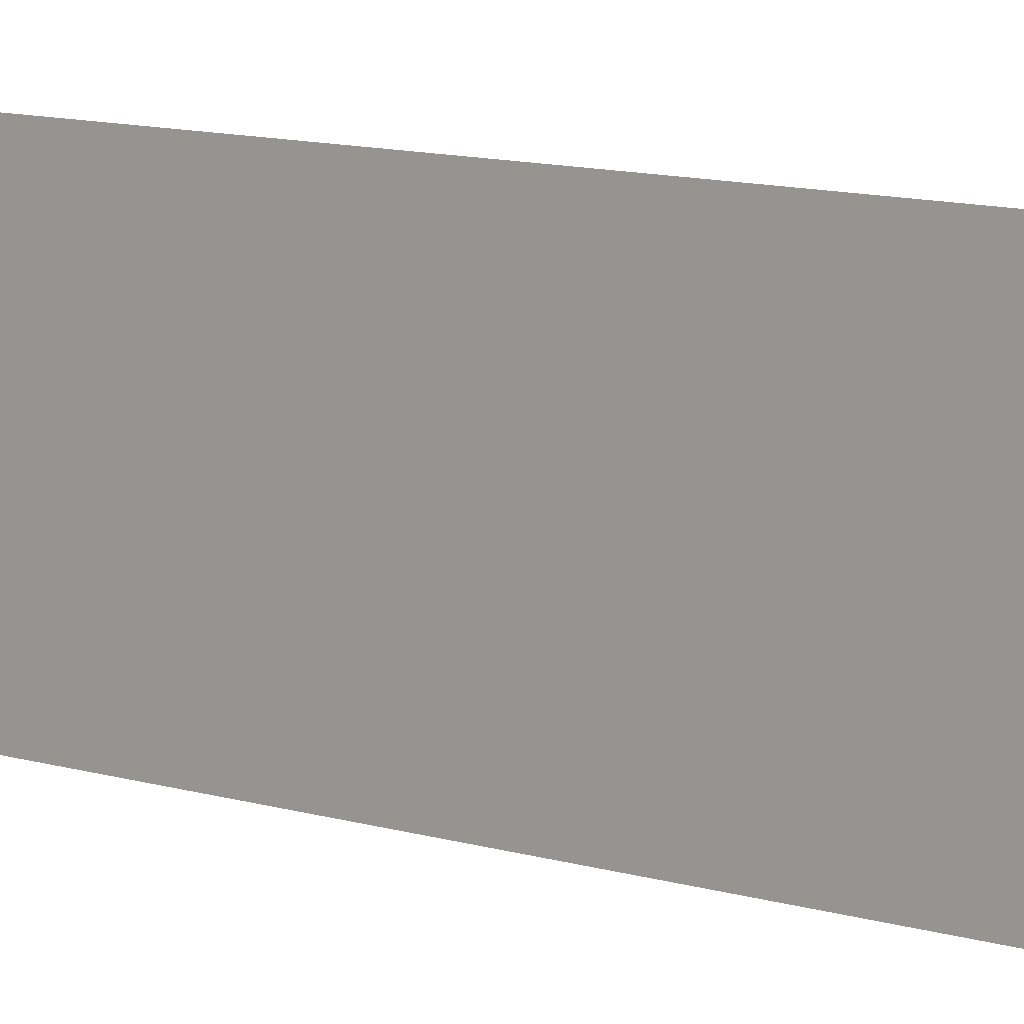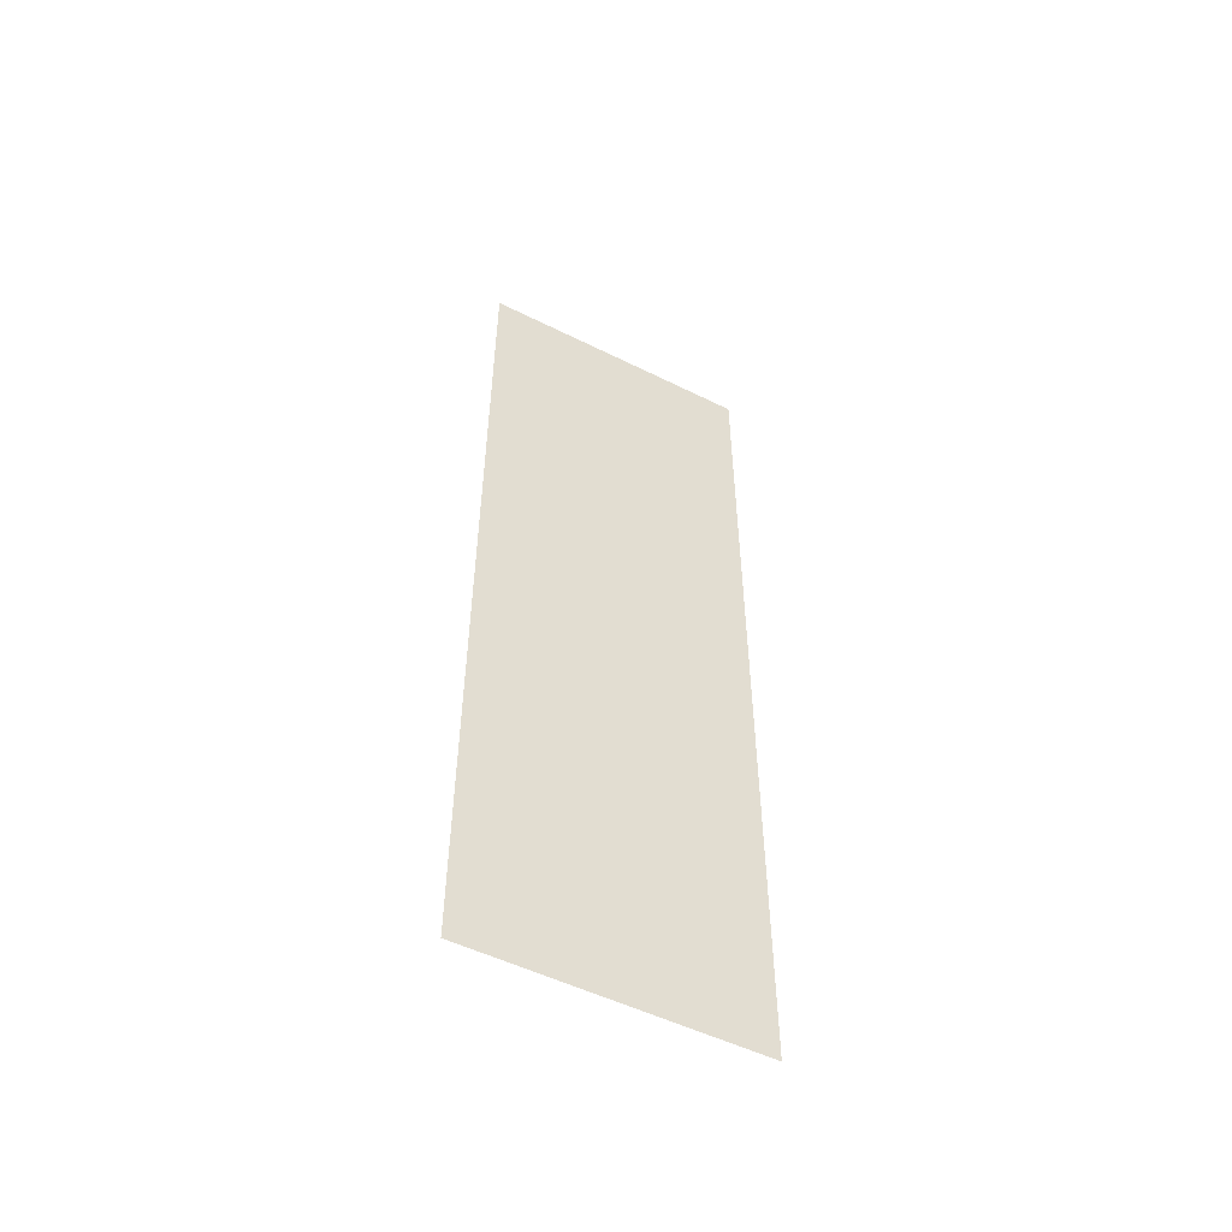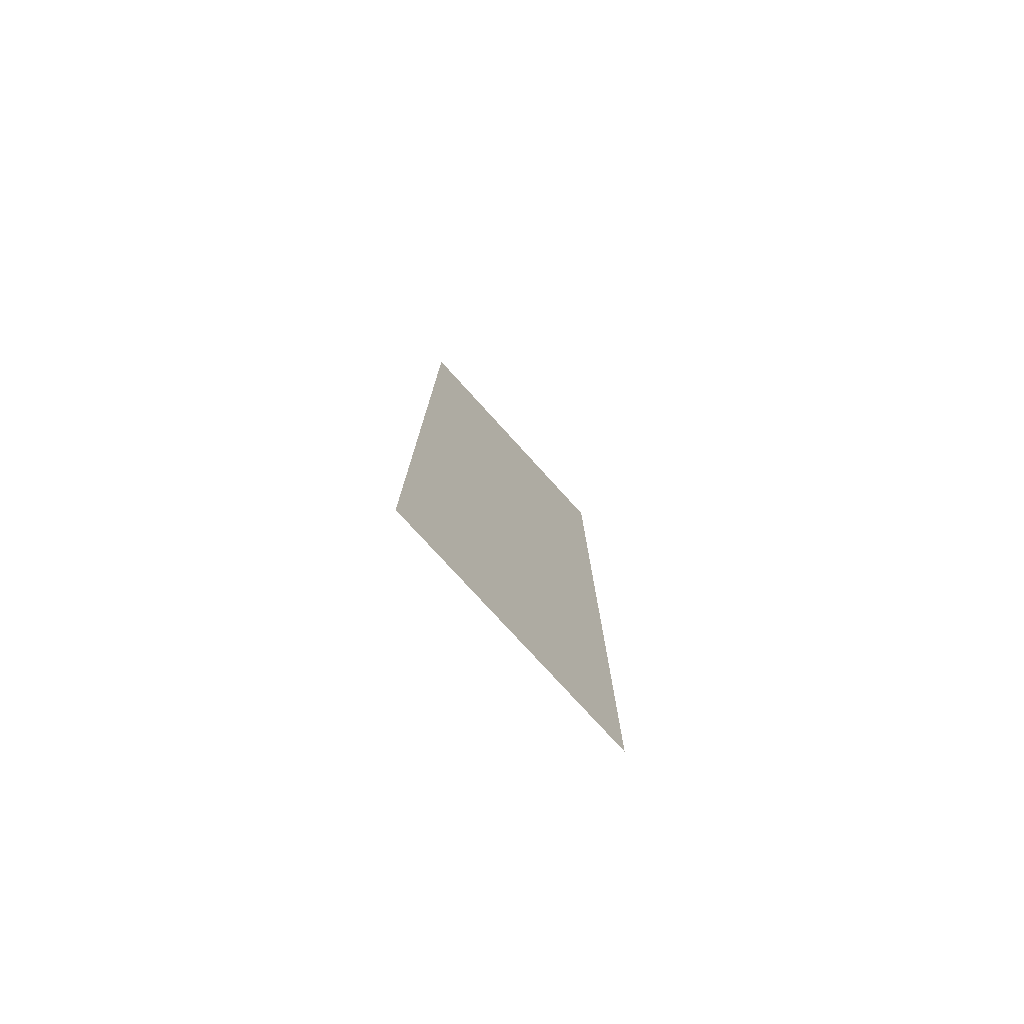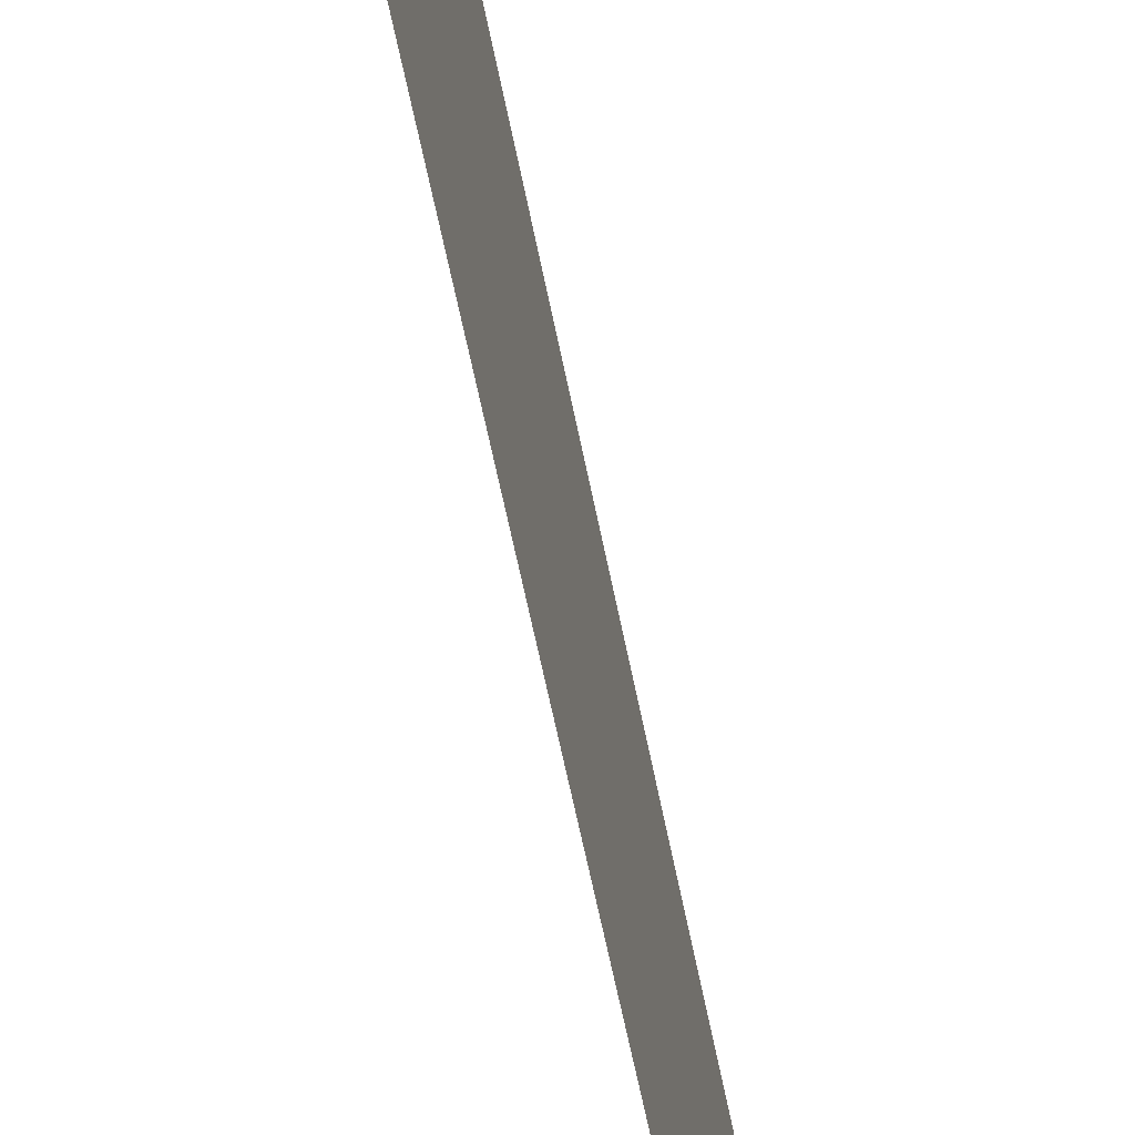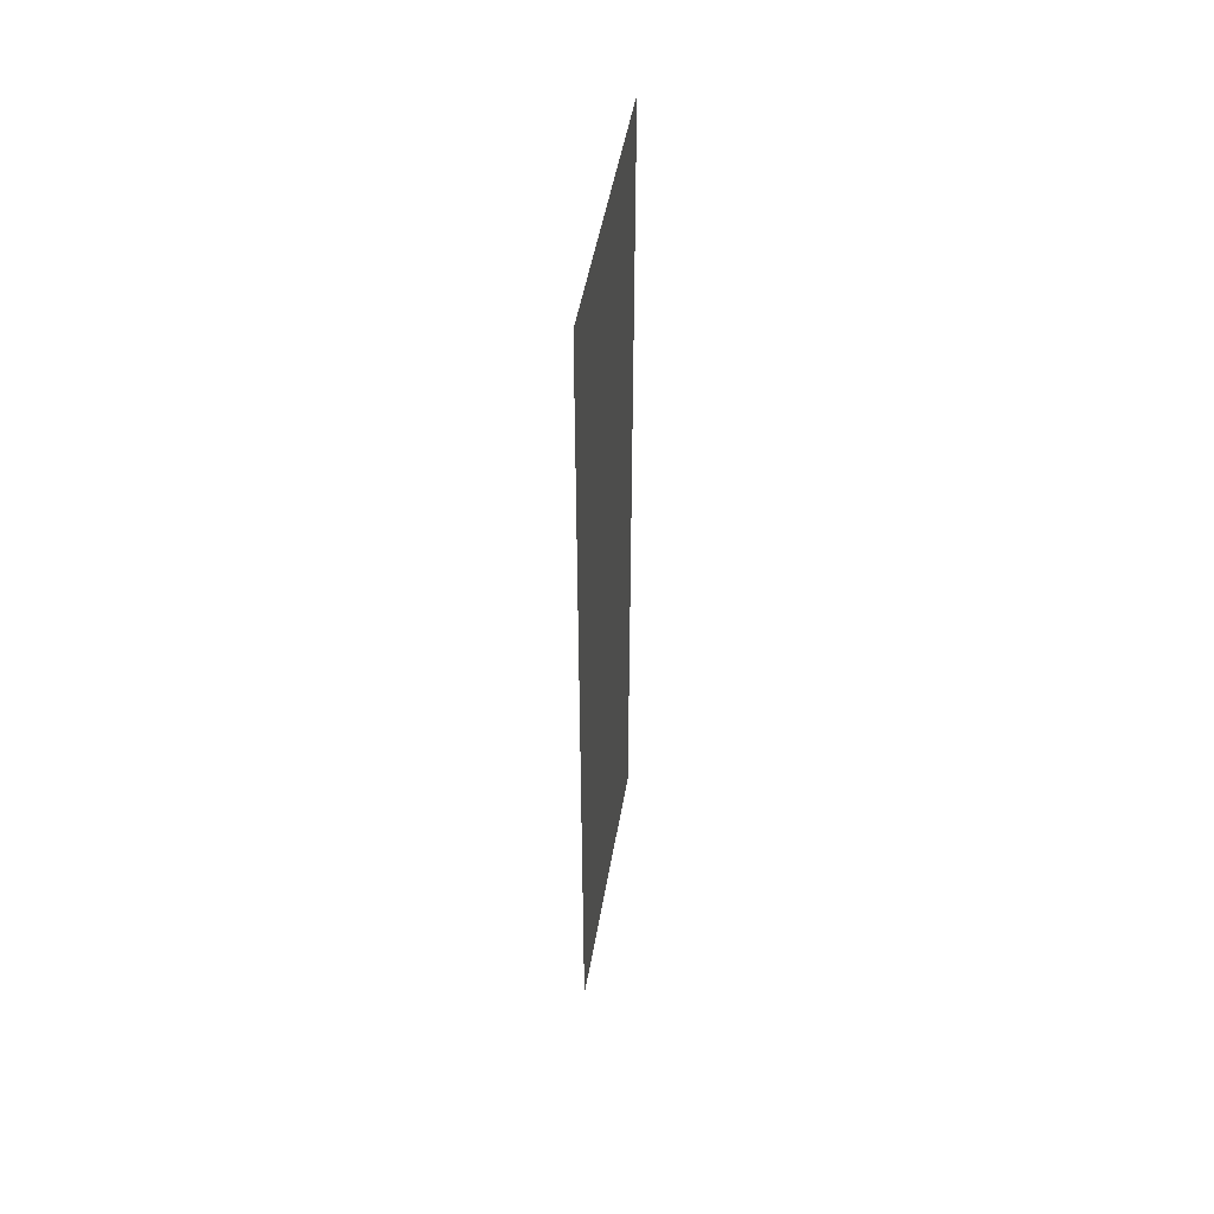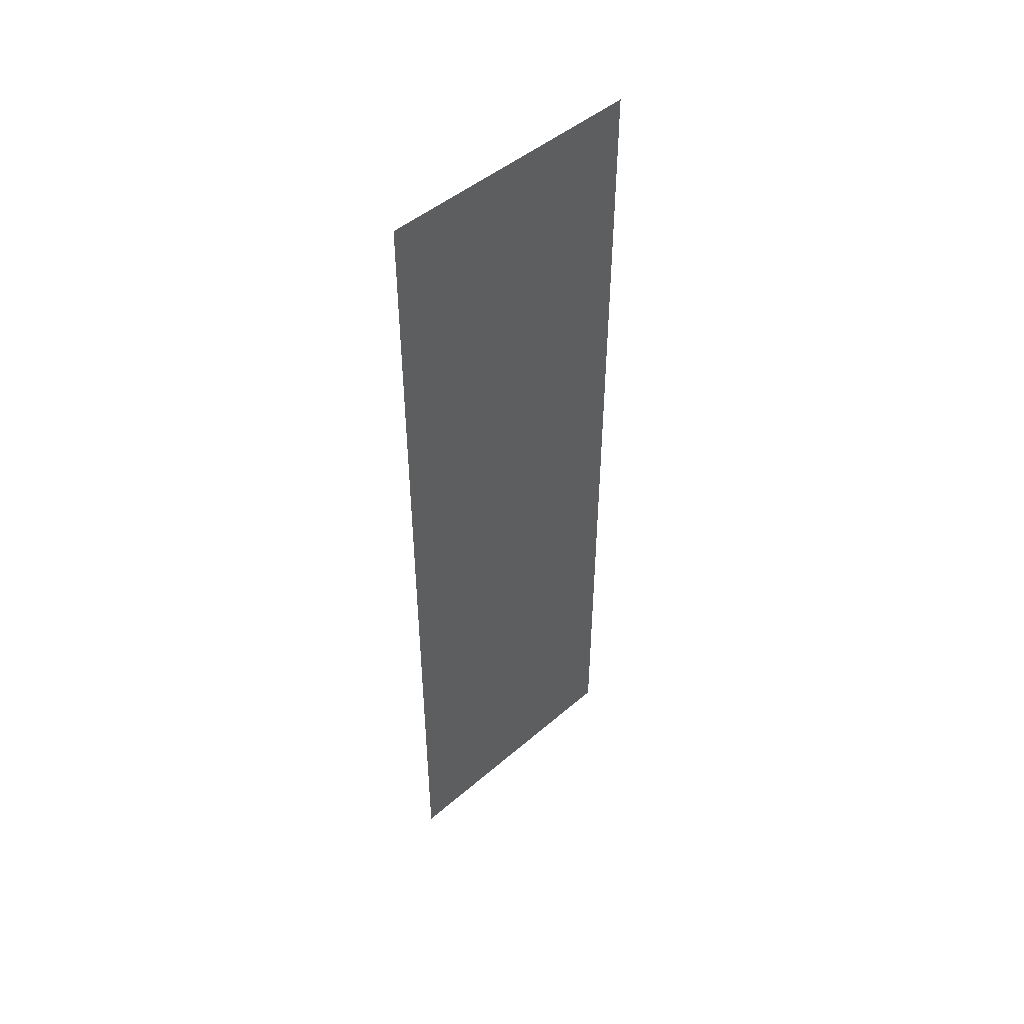
<metadata>
{"format":"obj","ext":"obj","renderer":"f3d","projection":"perspective","resolution":1024,"background":"white","views":[{"elev":12.5,"azim":-56.6,"up":"+Y"},{"elev":-52.5,"azim":61.9,"up":"+Z"},{"elev":-77.5,"azim":42.3,"up":"+Z"},{"elev":-60.0,"azim":11.1,"up":"+Y"},{"elev":49.4,"azim":9.7,"up":"+Z"},{"elev":47.5,"azim":45.9,"up":"+Z"}]}
</metadata>
<code>
o logo_2_1/logo_2/mesh21/mesh21-geometry#mesh21-geometry
v 0.2895 0.2109 0.2402
v 0.2895 0.1705 0.3728
v 0.2895 0.2109 0.3728
v 0.2895 0.1705 0.2402
f 1 2 3
f 2 1 4
f 3 2 1
f 4 1 2

</code>
